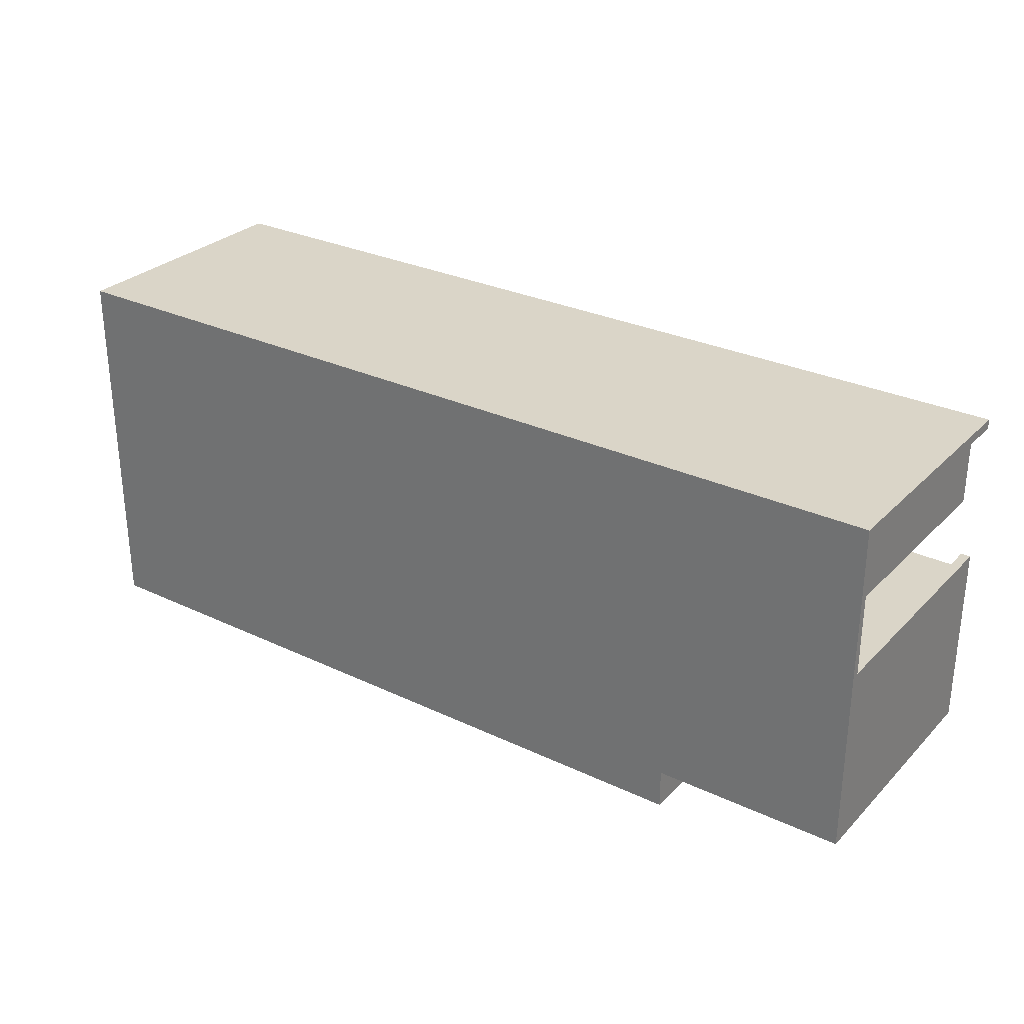
<metadata>
{"format":"obj","ext":"obj","renderer":"f3d","projection":"perspective","resolution":1024,"background":"white","views":[{"elev":29.1,"azim":35.1,"up":"+Z"}]}
</metadata>
<code>
g Outside Walls
v 8.134 0 0.4001
v 8.134 0 1.06
v 8.134 2.54 1.06
v 8.134 2.54 0.4001
v 8.211 0 1.06
v 8.211 2.54 1.06
v 8.211 0 1.01
v 8.211 2.54 1.01
v 9.125 0 1.01
v 9.125 2.54 1.01
v 9.125 0 2.197
v 9.125 2.54 2.197
v 7.201 2.54 0.4001
v 7.201 0 0.4001
v 7.201 0 0
v 7.201 2.54 0
v 0 2.54 0
v 0 0 0
v 9.22 0 3.619
v 0 0 3.619
v 0 2.54 3.619
v 9.22 2.54 3.619
v 9.22 0 3.715
v 9.22 2.54 3.715
v -0.09525 0 3.715
v -0.09525 2.54 3.715
v 7.296 0 -0.09525
v -0.09525 0 -0.09525
v -0.09525 2.54 -0.09525
v 7.296 2.54 -0.09525
v 7.296 2.54 0.3048
v 7.296 0 0.3048
v 9.22 2.54 2.197
v 9.22 2.54 0.3048
v 9.22 0 0.3048
v 9.22 0 2.197
f 1 2 4
f 4 2 3
f 2 5 3
f 3 5 6
f 5 7 6
f 6 7 8
f 7 9 8
f 8 9 10
f 9 11 10
f 10 11 12
f 4 13 1
f 1 13 14
f 16 17 15
f 15 17 18
f 19 20 22
f 22 20 21
f 23 19 24
f 24 19 22
f 25 23 26
f 26 23 24
f 20 18 21
f 21 18 17
f 27 28 30
f 30 28 29
f 26 29 25
f 25 29 28
f 30 31 27
f 27 31 32
f 13 16 14
f 14 16 15
f 12 33 10
f 10 33 34
f 10 34 4
f 4 34 31
f 4 31 13
f 13 31 16
f 16 31 30
f 16 30 29
f 16 29 17
f 17 29 26
f 17 26 21
f 21 26 24
f 21 24 22
f 10 4 8
f 8 4 3
f 8 3 6
f 31 34 32
f 32 34 35
f 36 35 33
f 33 35 34
f 11 36 12
f 12 36 33
f 35 1 32
f 32 1 14
f 32 14 15
f 1 35 9
f 9 35 36
f 9 36 11
f 9 7 1
f 1 7 2
f 2 7 5
f 32 15 27
f 27 15 18
f 27 18 28
f 28 18 25
f 25 18 20
f 25 20 23
f 23 20 19
g Floor
v 9.22 0 3.715
v -0.09525 0 3.715
v -0.09525 -0.0762 3.715
v 9.22 -0.0762 3.715
v 9.22 0 0.3048
v 9.22 -0.0762 0.3048
v 7.296 0 0.3048
v 7.296 -0.0762 0.3048
v 7.296 0 -0.09525
v 7.296 -0.0762 -0.09525
v -0.09525 0 -0.09525
v -0.09525 -0.0762 -0.09525
f 37 38 40
f 40 38 39
f 41 37 42
f 42 37 40
f 43 41 44
f 44 41 42
f 45 43 46
f 46 43 44
f 47 45 48
f 48 45 46
f 38 47 39
f 39 47 48
f 45 47 43
f 43 47 38
f 43 38 37
f 37 41 43
f 40 39 44
f 44 39 48
f 44 48 46
f 44 42 40
g Entry Closet Walls
v 9.125 0 3.619
v 9.22 0 3.619
v 9.22 2.134 3.619
v 9.125 2.134 3.619
v 9.125 0 3.061
v 9.125 2.134 3.061
v 7.555 0 3.061
v 7.555 2.134 3.061
v 7.553 0 3.619
v 7.553 2.134 3.619
v 7.458 0 3.619
v 7.458 2.134 3.619
v 7.458 0 3.061
v 7.458 2.134 3.061
v 5.89 0 3.061
v 5.89 2.134 3.061
v 5.886 0 3.619
v 5.886 2.134 3.619
v 5.791 0 3.619
v 5.791 2.134 3.619
v 5.791 0 3.01
v 5.791 2.134 3.01
v 7.458 0 3.01
v 7.458 2.134 3.01
v 7.458 0 3.01
v 7.458 2.134 3.01
v 9.22 0 3.01
v 9.22 2.134 3.01
f 49 50 52
f 52 50 51
f 53 49 54
f 54 49 52
f 55 53 56
f 56 53 54
f 57 55 58
f 58 55 56
f 59 57 60
f 60 57 58
f 61 59 62
f 62 59 60
f 63 61 64
f 64 61 62
f 65 63 66
f 66 63 64
f 67 65 68
f 68 65 66
f 69 67 70
f 70 67 68
f 71 69 72
f 72 69 70
f 73 71 74
f 74 71 72
f 75 73 76
f 76 73 74
f 50 75 51
f 51 75 76
f 52 51 54
f 54 51 76
f 54 76 56
f 56 76 74
f 56 74 72
f 70 64 72
f 72 64 62
f 72 62 56
f 56 62 58
f 58 62 60
f 70 68 64
f 64 68 66
f 50 53 75
f 75 53 55
f 75 55 73
f 73 55 71
f 71 55 61
f 71 61 63
f 50 49 53
f 55 57 61
f 61 57 59
f 65 67 63
f 63 67 69
f 63 69 71
g Back Closet Walls
v 0 0 1.156
v 0 0 1.232
v 0 2.527 1.232
v 0 2.527 1.156
v 0.5969 0 1.156
v 0.5969 2.527 1.156
v 0.5969 0 0
v 0.5969 2.527 0
v 0.6477 0 0
v 0.6477 2.527 0
v 0.6477 0 2.464
v 0.6477 2.527 2.464
v 0 0 2.464
v 0 2.527 2.464
v 0 0 2.388
v 0 2.527 2.388
v 0.5969 0 2.388
v 0.5969 2.527 2.388
v 0.5969 0 1.232
v 0.5969 2.527 1.232
f 77 78 80
f 80 78 79
f 81 77 82
f 82 77 80
f 83 81 84
f 84 81 82
f 85 83 86
f 86 83 84
f 87 85 88
f 88 85 86
f 89 87 90
f 90 87 88
f 91 89 92
f 92 89 90
f 93 91 94
f 94 91 92
f 95 93 96
f 96 93 94
f 78 95 79
f 79 95 96
f 80 79 82
f 82 79 96
f 82 96 86
f 86 96 88
f 88 96 94
f 88 94 90
f 90 94 92
f 86 84 82
f 78 81 95
f 95 81 85
f 95 85 87
f 78 77 81
f 81 83 85
f 95 87 93
f 93 87 89
f 93 89 91
g Sink-Room Divider
v 5.886 0 0
v 5.791 0 0
v 5.791 2.54 0
v 5.886 2.54 0
v 5.791 2.54 2.019
v 5.886 2.54 2.019
v 5.886 0 2.019
v 5.791 0 2.019
f 97 98 100
f 100 98 99
f 99 101 100
f 100 101 102
f 98 97 104
f 104 97 103
f 103 97 102
f 102 97 100
f 104 103 101
f 101 103 102
f 98 104 99
f 99 104 101
g Walkway Wall- Right
v 9.125 0 1.949
v 9.125 2.54 1.949
v 9.125 2.54 2.045
v 9.125 0 2.045
v 8.211 2.54 1.949
v 8.211 2.54 1.873
v 8.134 2.54 1.873
v 8.134 2.54 1.949
v 7.296 2.54 1.949
v 7.296 2.54 1.873
v 7.201 2.54 1.873
v 7.201 2.54 2.045
v 7.201 0 2.045
v 7.201 0 1.873
v 7.296 0 1.873
v 7.296 0 1.949
v 8.134 0 1.949
v 8.134 0 1.873
v 8.211 0 1.873
v 8.211 0 1.949
f 106 107 105
f 105 107 108
f 106 109 107
f 107 109 112
f 107 112 116
f 116 112 113
f 116 113 115
f 115 113 114
f 109 110 112
f 112 110 111
f 105 108 124
f 124 108 121
f 124 121 123
f 123 121 122
f 108 117 121
f 121 117 120
f 120 117 118
f 120 118 119
f 105 124 106
f 106 124 109
f 124 123 109
f 109 123 110
f 123 122 110
f 110 122 111
f 122 121 111
f 111 121 112
f 121 120 112
f 112 120 113
f 120 119 113
f 113 119 114
f 119 118 114
f 114 118 115
f 118 117 115
f 115 117 116
f 117 108 116
f 116 108 107
g Sink-Bathroom Divider
v 7.296 0 0.4001
v 7.201 0 0.4001
v 7.201 2.54 0.4001
v 7.296 2.54 0.4001
v 7.201 2.54 1.06
v 7.296 2.54 1.06
v 7.201 0 1.06
v 7.296 0 1.06
f 125 126 128
f 128 126 127
f 127 129 128
f 128 129 130
f 126 131 127
f 127 131 129
f 126 125 131
f 131 125 132
f 131 132 129
f 129 132 130
f 132 125 130
f 130 125 128
g Frame+Mattress
v 3.759 1.976 0.0381
v 3.759 1.979 0.0463
v 3.759 1.981 0.05482
v 3.759 1.981 0.0635
v 5.791 1.981 0.0635
v 5.791 1.981 0.05482
v 5.791 1.979 0.0463
v 5.791 1.976 0.0381
v 5.753 1.976 0.0381
v 5.753 1.969 0.02541
v 5.753 1.958 0.01475
v 5.753 1.946 0.006706
v 5.753 1.932 0.001699
v 5.753 1.918 0
v 3.797 1.918 0
v 3.797 1.932 0.001699
v 3.797 1.946 0.006706
v 3.797 1.958 0.01475
v 3.797 1.969 0.02541
v 3.797 1.976 0.0381
v 3.797 2.032 0
v 5.753 2.032 0
v 5.791 2.032 0
v 5.791 0 0
v 5.753 0 0
v 5.753 1.676 0
v 3.797 1.676 0
v 3.797 0 0
v 3.759 0 0
v 3.759 2.032 0
v 5.791 1.976 0.8763
v 5.791 1.979 0.8681
v 5.791 1.981 0.8596
v 5.791 1.981 0.8509
v 3.759 1.981 0.8509
v 3.759 1.981 0.8596
v 3.759 1.979 0.8681
v 3.759 1.976 0.8763
v 3.797 1.976 0.8763
v 3.797 1.969 0.889
v 3.797 1.958 0.8996
v 3.797 1.946 0.9077
v 3.797 1.932 0.9127
v 3.797 1.918 0.9144
v 5.753 1.918 0.9144
v 5.753 1.932 0.9127
v 5.753 1.946 0.9077
v 5.753 1.958 0.8996
v 5.753 1.969 0.889
v 5.753 1.976 0.8763
v 3.759 2.032 0.0381
v 3.759 0 0.0381
v 3.759 0.2032 0.0381
v 3.759 0.2032 0.8763
v 3.759 0 0.8763
v 3.759 0 0.9144
v 3.759 2.032 0.9144
v 3.759 2.032 0.8763
v 3.759 0.4064 0.0381
v 3.759 0.6096 0.0381
v 3.759 0.6096 0.8763
v 3.759 0.4064 0.8763
v 3.759 1.422 0.0381
v 3.759 1.422 0.8763
v 3.759 1.219 0.8763
v 3.759 1.219 0.0381
v 3.759 1.016 0.0381
v 3.759 1.016 0.8763
v 3.759 0.8128 0.8763
v 3.759 0.8128 0.0381
v 3.759 1.676 0.0381
v 3.759 1.676 0.8763
v 3.759 1.626 0.8763
v 3.759 1.626 0.0381
v 3.797 2.032 0.8763
v 3.797 2.032 0.9144
v 3.797 2.032 0.0381
v 5.753 2.032 0.9144
v 5.753 2.032 0.8763
v 5.791 2.032 0.8763
v 5.791 2.032 0.9144
v 5.791 2.032 0.0381
v 5.753 2.032 0.0381
v 3.797 1.422 0.0381
v 3.797 1.422 0.8763
v 3.797 1.626 0.0381
v 3.797 1.626 0.8763
v 3.797 1.219 0.0381
v 3.797 1.676 0.0381
v 3.797 1.219 0.8763
v 3.797 0.2032 0.0381
v 3.797 0.2032 0.8763
v 3.797 0.4064 0.0381
v 3.797 0.4064 0.8763
v 3.797 0 0.0381
v 3.797 0.6096 0.0381
v 3.797 0 0.8763
v 3.797 1.016 0.0381
v 3.797 1.016 0.8763
v 3.797 0.8128 0.0381
v 3.797 0.8128 0.8763
v 3.797 0.6096 0.8763
v 3.797 1.676 0.8763
v 3.797 1.676 0.9144
v 3.797 0 0.9144
v 5.753 1.676 0.0381
v 5.791 1.676 0.0381
v 5.791 1.676 0.8763
v 5.753 1.676 0.8763
v 5.753 1.676 0.9144
v 5.753 1.422 0.0381
v 5.791 1.422 0.0381
v 5.791 1.422 0.8763
v 5.753 1.422 0.8763
v 5.754 1.626 0.0381
v 5.754 1.626 0.8763
v 5.791 1.626 0.0381
v 5.791 1.626 0.8763
v 5.753 1.219 0.0381
v 5.791 1.219 0.0381
v 5.791 1.219 0.8763
v 5.753 1.219 0.8763
v 5.753 0.2032 0.0381
v 5.791 0.2032 0.0381
v 5.791 0.2032 0.8763
v 5.753 0.2032 0.8763
v 5.791 0.4064 0.0381
v 5.753 0.4064 0.0381
v 5.753 0.4064 0.8763
v 5.791 0.4064 0.8763
v 5.753 0 0.0381
v 5.791 0 0.0381
v 5.791 0.6096 0.0381
v 5.753 0.6096 0.0381
v 5.791 0 0.8763
v 5.753 0 0.8763
v 5.753 0.6096 0.8763
v 5.791 0.6096 0.8763
v 5.753 1.016 0.0381
v 5.791 1.016 0.0381
v 5.791 1.016 0.8763
v 5.753 1.016 0.8763
v 5.753 0.8128 0.0381
v 5.791 0.8128 0.0381
v 5.791 0.8128 0.8763
v 5.753 0.8128 0.8763
v 5.791 0 0.9144
v 5.753 0 0.9144
f 133 134 152
f 152 134 139
f 152 139 141
f 141 139 140
f 134 135 139
f 139 135 138
f 138 135 137
f 137 135 136
f 141 142 152
f 152 142 151
f 151 142 143
f 151 143 150
f 150 143 144
f 150 144 149
f 149 144 145
f 149 145 148
f 148 145 147
f 147 145 146
f 153 147 162
f 162 147 159
f 162 159 161
f 161 159 160
f 147 146 159
f 159 146 158
f 158 146 155
f 158 155 156
f 146 154 155
f 156 157 158
f 163 164 182
f 182 164 169
f 182 169 171
f 171 169 170
f 164 165 169
f 169 165 168
f 168 165 167
f 167 165 166
f 171 172 182
f 182 172 181
f 181 172 173
f 181 173 180
f 180 173 174
f 180 174 179
f 179 174 175
f 179 175 178
f 178 175 177
f 177 175 176
f 183 162 133
f 133 162 203
f 133 203 134
f 134 203 135
f 135 203 136
f 136 203 204
f 136 204 167
f 167 204 168
f 168 204 169
f 169 204 170
f 170 204 189
f 170 189 190
f 161 199 162
f 162 199 198
f 162 198 195
f 184 185 161
f 161 185 191
f 161 191 192
f 185 186 191
f 191 186 194
f 194 186 188
f 194 188 193
f 193 188 201
f 193 201 202
f 186 187 188
f 201 188 200
f 200 188 189
f 200 189 197
f 197 189 196
f 196 189 205
f 196 205 206
f 161 192 202
f 202 192 193
f 162 195 206
f 206 195 196
f 197 198 200
f 200 198 199
f 202 199 161
f 204 205 189
f 206 203 162
f 136 167 137
f 137 167 166
f 190 207 170
f 170 207 171
f 171 207 172
f 172 207 208
f 172 208 173
f 173 208 174
f 174 208 175
f 175 208 176
f 190 189 207
f 207 189 208
f 147 153 148
f 148 153 149
f 149 153 150
f 150 153 151
f 151 153 209
f 151 209 152
f 209 183 152
f 152 183 133
f 209 153 183
f 183 153 162
f 177 210 178
f 178 210 179
f 179 210 180
f 180 210 181
f 181 210 211
f 181 211 182
f 211 212 182
f 182 212 163
f 211 210 212
f 212 210 213
f 214 215 140
f 140 215 141
f 141 215 142
f 142 215 154
f 142 154 143
f 143 154 144
f 144 154 145
f 145 154 146
f 214 155 215
f 215 155 154
f 195 216 196
f 196 216 217
f 218 206 219
f 219 206 205
f 216 195 220
f 220 195 198
f 206 218 203
f 203 218 221
f 196 217 197
f 197 217 222
f 185 223 186
f 186 223 224
f 225 191 226
f 226 191 194
f 223 185 227
f 227 185 184
f 191 225 192
f 192 225 228
f 186 224 187
f 187 224 229
f 199 230 200
f 200 230 231
f 220 198 222
f 222 198 197
f 230 199 232
f 232 199 202
f 200 231 201
f 201 231 233
f 227 184 160
f 160 184 161
f 192 228 193
f 193 228 234
f 232 202 233
f 233 202 201
f 226 194 234
f 234 194 193
f 219 205 235
f 235 205 204
f 220 159 216
f 216 159 218
f 216 218 219
f 159 220 230
f 230 220 222
f 230 222 231
f 231 222 236
f 231 236 233
f 233 236 237
f 233 237 234
f 234 237 226
f 226 237 224
f 226 224 223
f 222 217 236
f 236 217 219
f 236 219 235
f 217 216 219
f 237 229 224
f 227 160 223
f 223 160 225
f 223 225 226
f 159 232 160
f 160 232 228
f 160 228 225
f 159 221 218
f 230 232 159
f 232 233 228
f 228 233 234
f 187 229 188
f 188 229 237
f 203 221 204
f 204 221 235
f 235 221 238
f 235 238 241
f 241 238 239
f 241 239 240
f 159 158 221
f 221 158 238
f 242 236 241
f 241 236 235
f 243 244 246
f 246 244 245
f 247 243 248
f 248 243 246
f 249 247 250
f 250 247 248
f 243 251 244
f 244 251 252
f 246 245 254
f 254 245 253
f 250 248 240
f 240 248 241
f 241 248 246
f 255 256 258
f 258 256 257
f 259 260 262
f 262 260 261
f 256 255 264
f 264 255 263
f 260 259 266
f 266 259 265
f 258 257 268
f 268 257 267
f 262 261 270
f 270 261 269
f 271 272 274
f 274 272 273
f 252 251 253
f 253 251 254
f 272 271 276
f 276 271 275
f 249 239 247
f 247 239 238
f 247 238 243
f 273 277 274
f 274 277 278
f 264 263 156
f 156 263 157
f 266 265 269
f 269 265 270
f 276 275 277
f 277 275 278
f 139 239 140
f 140 239 155
f 140 155 214
f 139 138 239
f 239 138 137
f 239 137 166
f 239 166 240
f 240 166 165
f 240 165 164
f 164 163 240
f 240 163 213
f 240 213 250
f 250 213 245
f 250 245 244
f 163 212 213
f 279 273 213
f 213 273 253
f 213 253 245
f 267 257 279
f 279 257 262
f 279 262 270
f 257 256 262
f 262 256 259
f 259 256 156
f 259 156 265
f 265 156 276
f 265 276 277
f 256 264 156
f 276 156 272
f 272 156 155
f 272 155 252
f 252 155 244
f 244 155 249
f 244 249 250
f 239 249 155
f 252 253 272
f 272 253 273
f 273 279 277
f 277 279 270
f 277 270 265
f 208 189 176
f 176 189 236
f 176 236 242
f 189 188 236
f 236 188 237
f 280 279 242
f 242 279 213
f 242 213 177
f 177 213 210
f 177 176 242
f 266 157 260
f 260 157 255
f 260 255 258
f 157 266 275
f 275 266 269
f 275 269 278
f 278 269 280
f 278 280 242
f 269 261 280
f 280 261 258
f 280 258 268
f 261 260 258
f 241 246 242
f 242 246 254
f 242 254 274
f 274 254 251
f 274 251 271
f 271 251 158
f 271 158 275
f 275 158 157
f 251 243 158
f 158 243 238
f 157 263 255
f 274 278 242
f 268 267 280
f 280 267 279
g Frame+Mattress:1
v 3.759 1.976 2.743
v 3.759 1.979 2.751
v 3.759 1.981 2.76
v 3.759 1.981 2.769
v 5.791 1.981 2.769
v 5.791 1.981 2.76
v 5.791 1.979 2.751
v 5.791 1.976 2.743
v 5.753 1.976 2.743
v 5.753 1.969 2.731
v 5.753 1.958 2.72
v 5.753 1.946 2.712
v 5.753 1.932 2.707
v 5.753 1.918 2.705
v 3.797 1.918 2.705
v 3.797 1.932 2.707
v 3.797 1.946 2.712
v 3.797 1.958 2.72
v 3.797 1.969 2.731
v 3.797 1.976 2.743
v 3.797 2.032 2.705
v 5.753 2.032 2.705
v 5.791 2.032 2.705
v 5.791 0 2.705
v 5.753 0 2.705
v 5.753 1.676 2.705
v 3.797 1.676 2.705
v 3.797 0 2.705
v 3.759 0 2.705
v 3.759 2.032 2.705
v 5.791 1.976 3.581
v 5.791 1.979 3.573
v 5.791 1.981 3.565
v 5.791 1.981 3.556
v 3.759 1.981 3.556
v 3.759 1.981 3.565
v 3.759 1.979 3.573
v 3.759 1.976 3.581
v 3.797 1.976 3.581
v 3.797 1.969 3.594
v 3.797 1.958 3.605
v 3.797 1.946 3.613
v 3.797 1.932 3.618
v 3.797 1.918 3.619
v 5.753 1.918 3.619
v 5.753 1.932 3.618
v 5.753 1.946 3.613
v 5.753 1.958 3.605
v 5.753 1.969 3.594
v 5.753 1.976 3.581
v 3.759 2.032 2.743
v 3.759 0 2.743
v 3.759 0.2032 2.743
v 3.759 0.2032 3.581
v 3.759 0 3.581
v 3.759 0 3.619
v 3.759 2.032 3.619
v 3.759 2.032 3.581
v 3.759 0.4064 2.743
v 3.759 0.6096 2.743
v 3.759 0.6096 3.581
v 3.759 0.4064 3.581
v 3.759 1.422 2.743
v 3.759 1.422 3.581
v 3.759 1.219 3.581
v 3.759 1.219 2.743
v 3.759 1.016 2.743
v 3.759 1.016 3.581
v 3.759 0.8128 3.581
v 3.759 0.8128 2.743
v 3.759 1.676 2.743
v 3.759 1.676 3.581
v 3.759 1.626 3.581
v 3.759 1.626 2.743
v 3.797 2.032 3.581
v 3.797 2.032 3.619
v 3.797 2.032 2.743
v 5.753 2.032 3.619
v 5.753 2.032 3.581
v 5.791 2.032 3.581
v 5.791 2.032 3.619
v 5.791 2.032 2.743
v 5.753 2.032 2.743
v 3.797 1.422 2.743
v 3.797 1.422 3.581
v 3.797 1.626 2.743
v 3.797 1.626 3.581
v 3.797 1.219 2.743
v 3.797 1.676 2.743
v 3.797 1.219 3.581
v 3.797 0.2032 2.743
v 3.797 0.2032 3.581
v 3.797 0.4064 2.743
v 3.797 0.4064 3.581
v 3.797 0 2.743
v 3.797 0.6096 2.743
v 3.797 0 3.581
v 3.797 1.016 2.743
v 3.797 1.016 3.581
v 3.797 0.8128 2.743
v 3.797 0.8128 3.581
v 3.797 0.6096 3.581
v 3.797 1.676 3.581
v 3.797 1.676 3.619
v 3.797 0 3.619
v 5.753 1.676 2.743
v 5.791 1.676 2.743
v 5.791 1.676 3.581
v 5.753 1.676 3.581
v 5.753 1.676 3.619
v 5.753 1.422 2.743
v 5.791 1.422 2.743
v 5.791 1.422 3.581
v 5.753 1.422 3.581
v 5.754 1.626 2.743
v 5.754 1.626 3.581
v 5.791 1.626 2.743
v 5.791 1.626 3.581
v 5.753 1.219 2.743
v 5.791 1.219 2.743
v 5.791 1.219 3.581
v 5.753 1.219 3.581
v 5.753 0.2032 2.743
v 5.791 0.2032 2.743
v 5.791 0.2032 3.581
v 5.753 0.2032 3.581
v 5.791 0.4064 2.743
v 5.753 0.4064 2.743
v 5.753 0.4064 3.581
v 5.791 0.4064 3.581
v 5.753 0 2.743
v 5.791 0 2.743
v 5.791 0.6096 2.743
v 5.753 0.6096 2.743
v 5.791 0 3.581
v 5.753 0 3.581
v 5.753 0.6096 3.581
v 5.791 0.6096 3.581
v 5.753 1.016 2.743
v 5.791 1.016 2.743
v 5.791 1.016 3.581
v 5.753 1.016 3.581
v 5.753 0.8128 2.743
v 5.791 0.8128 2.743
v 5.791 0.8128 3.581
v 5.753 0.8128 3.581
v 5.791 0 3.619
v 5.753 0 3.619
f 281 282 300
f 300 282 287
f 300 287 289
f 289 287 288
f 282 283 287
f 287 283 286
f 286 283 285
f 285 283 284
f 289 290 300
f 300 290 299
f 299 290 291
f 299 291 298
f 298 291 292
f 298 292 297
f 297 292 293
f 297 293 296
f 296 293 295
f 295 293 294
f 301 295 310
f 310 295 307
f 310 307 309
f 309 307 308
f 295 294 307
f 307 294 306
f 306 294 303
f 306 303 304
f 294 302 303
f 304 305 306
f 311 312 330
f 330 312 317
f 330 317 319
f 319 317 318
f 312 313 317
f 317 313 316
f 316 313 315
f 315 313 314
f 319 320 330
f 330 320 329
f 329 320 321
f 329 321 328
f 328 321 322
f 328 322 327
f 327 322 323
f 327 323 326
f 326 323 325
f 325 323 324
f 331 310 281
f 281 310 351
f 281 351 282
f 282 351 283
f 283 351 284
f 284 351 352
f 284 352 315
f 315 352 316
f 316 352 317
f 317 352 318
f 318 352 337
f 318 337 338
f 309 347 310
f 310 347 346
f 310 346 343
f 332 333 309
f 309 333 339
f 309 339 340
f 333 334 339
f 339 334 342
f 342 334 336
f 342 336 341
f 341 336 349
f 341 349 350
f 334 335 336
f 349 336 348
f 348 336 337
f 348 337 345
f 345 337 344
f 344 337 353
f 344 353 354
f 309 340 350
f 350 340 341
f 310 343 354
f 354 343 344
f 345 346 348
f 348 346 347
f 350 347 309
f 352 353 337
f 354 351 310
f 284 315 285
f 285 315 314
f 338 355 318
f 318 355 319
f 319 355 320
f 320 355 356
f 320 356 321
f 321 356 322
f 322 356 323
f 323 356 324
f 338 337 355
f 355 337 356
f 295 301 296
f 296 301 297
f 297 301 298
f 298 301 299
f 299 301 357
f 299 357 300
f 357 331 300
f 300 331 281
f 357 301 331
f 331 301 310
f 325 358 326
f 326 358 327
f 327 358 328
f 328 358 329
f 329 358 359
f 329 359 330
f 359 360 330
f 330 360 311
f 359 358 360
f 360 358 361
f 362 363 288
f 288 363 289
f 289 363 290
f 290 363 302
f 290 302 291
f 291 302 292
f 292 302 293
f 293 302 294
f 362 303 363
f 363 303 302
f 343 364 344
f 344 364 365
f 366 354 367
f 367 354 353
f 364 343 368
f 368 343 346
f 354 366 351
f 351 366 369
f 344 365 345
f 345 365 370
f 333 371 334
f 334 371 372
f 373 339 374
f 374 339 342
f 371 333 375
f 375 333 332
f 339 373 340
f 340 373 376
f 334 372 335
f 335 372 377
f 347 378 348
f 348 378 379
f 368 346 370
f 370 346 345
f 378 347 380
f 380 347 350
f 348 379 349
f 349 379 381
f 375 332 308
f 308 332 309
f 340 376 341
f 341 376 382
f 380 350 381
f 381 350 349
f 374 342 382
f 382 342 341
f 367 353 383
f 383 353 352
f 368 307 364
f 364 307 366
f 364 366 367
f 307 368 378
f 378 368 370
f 378 370 379
f 379 370 384
f 379 384 381
f 381 384 385
f 381 385 382
f 382 385 374
f 374 385 372
f 374 372 371
f 370 365 384
f 384 365 367
f 384 367 383
f 365 364 367
f 385 377 372
f 375 308 371
f 371 308 373
f 371 373 374
f 307 380 308
f 308 380 376
f 308 376 373
f 307 369 366
f 378 380 307
f 380 381 376
f 376 381 382
f 335 377 336
f 336 377 385
f 351 369 352
f 352 369 383
f 383 369 386
f 383 386 389
f 389 386 387
f 389 387 388
f 307 306 369
f 369 306 386
f 390 384 389
f 389 384 383
f 391 392 394
f 394 392 393
f 395 391 396
f 396 391 394
f 397 395 398
f 398 395 396
f 391 399 392
f 392 399 400
f 394 393 402
f 402 393 401
f 398 396 388
f 388 396 389
f 389 396 394
f 403 404 406
f 406 404 405
f 407 408 410
f 410 408 409
f 404 403 412
f 412 403 411
f 408 407 414
f 414 407 413
f 406 405 416
f 416 405 415
f 410 409 418
f 418 409 417
f 419 420 422
f 422 420 421
f 400 399 401
f 401 399 402
f 420 419 424
f 424 419 423
f 397 387 395
f 395 387 386
f 395 386 391
f 421 425 422
f 422 425 426
f 412 411 304
f 304 411 305
f 414 413 417
f 417 413 418
f 424 423 425
f 425 423 426
f 287 387 288
f 288 387 303
f 288 303 362
f 287 286 387
f 387 286 285
f 387 285 314
f 387 314 388
f 388 314 313
f 388 313 312
f 312 311 388
f 388 311 361
f 388 361 398
f 398 361 393
f 398 393 392
f 311 360 361
f 427 421 361
f 361 421 401
f 361 401 393
f 415 405 427
f 427 405 410
f 427 410 418
f 405 404 410
f 410 404 407
f 407 404 304
f 407 304 413
f 413 304 424
f 413 424 425
f 404 412 304
f 424 304 420
f 420 304 303
f 420 303 400
f 400 303 392
f 392 303 397
f 392 397 398
f 387 397 303
f 400 401 420
f 420 401 421
f 421 427 425
f 425 427 418
f 425 418 413
f 356 337 324
f 324 337 384
f 324 384 390
f 337 336 384
f 384 336 385
f 428 427 390
f 390 427 361
f 390 361 325
f 325 361 358
f 325 324 390
f 414 305 408
f 408 305 403
f 408 403 406
f 305 414 423
f 423 414 417
f 423 417 426
f 426 417 428
f 426 428 390
f 417 409 428
f 428 409 406
f 428 406 416
f 409 408 406
f 389 394 390
f 390 394 402
f 390 402 422
f 422 402 399
f 422 399 419
f 419 399 306
f 419 306 423
f 423 306 305
f 399 391 306
f 306 391 386
f 305 411 403
f 422 426 390
f 416 415 428
f 428 415 427

</code>
